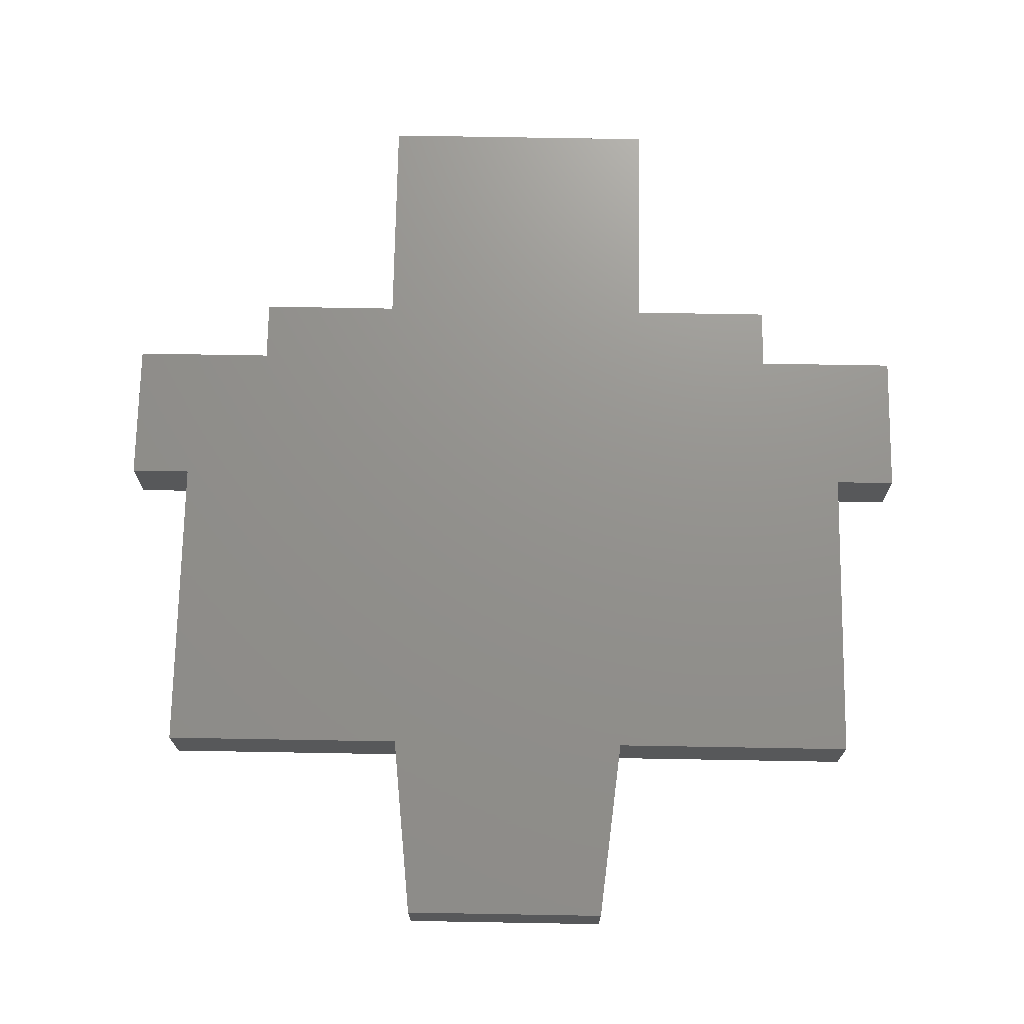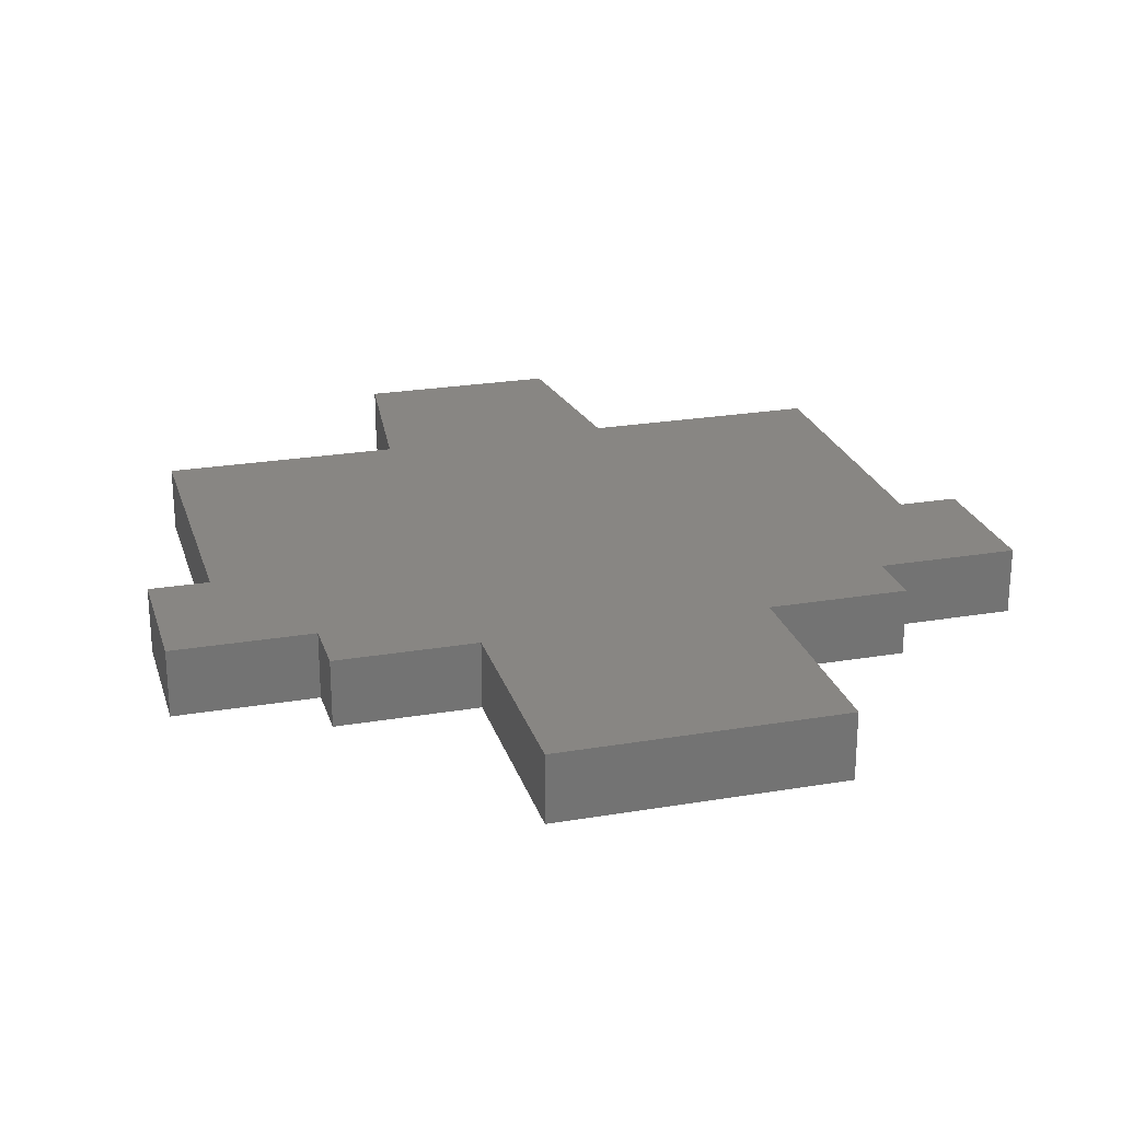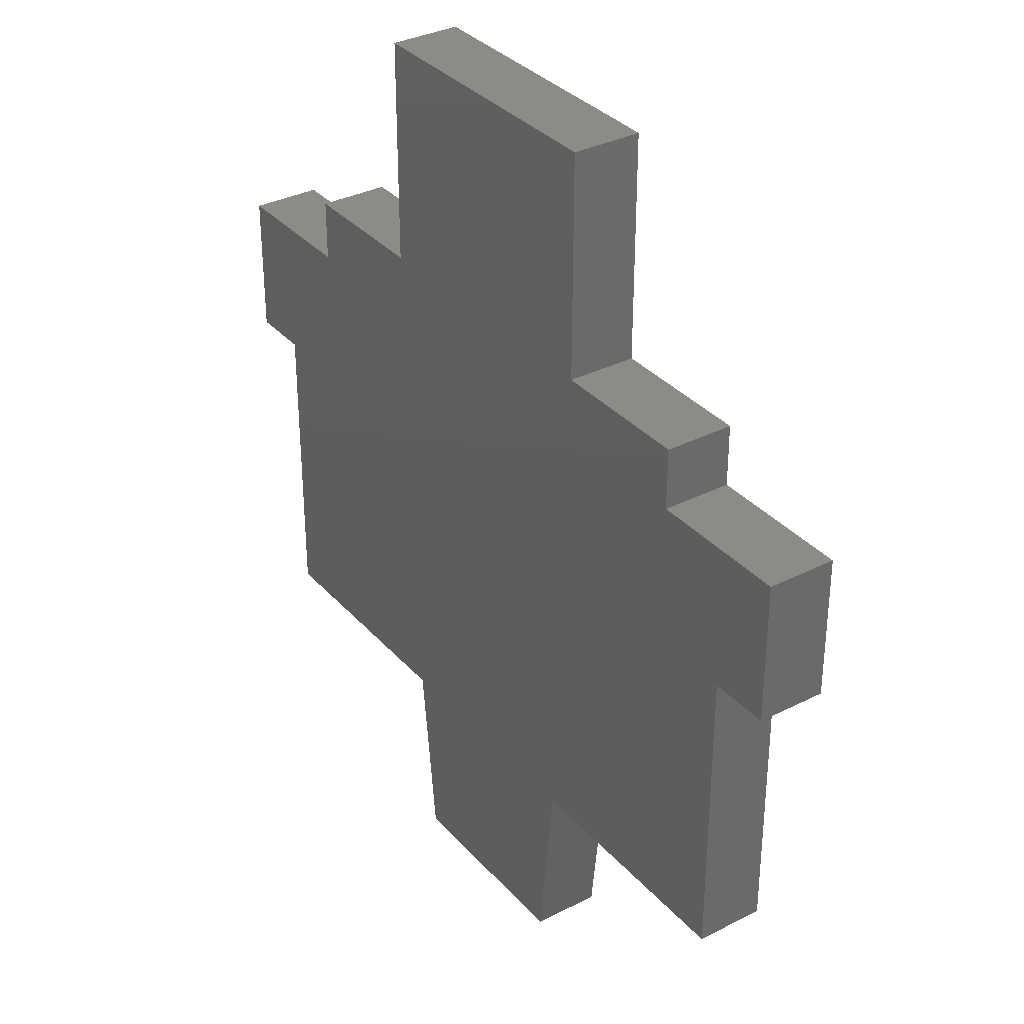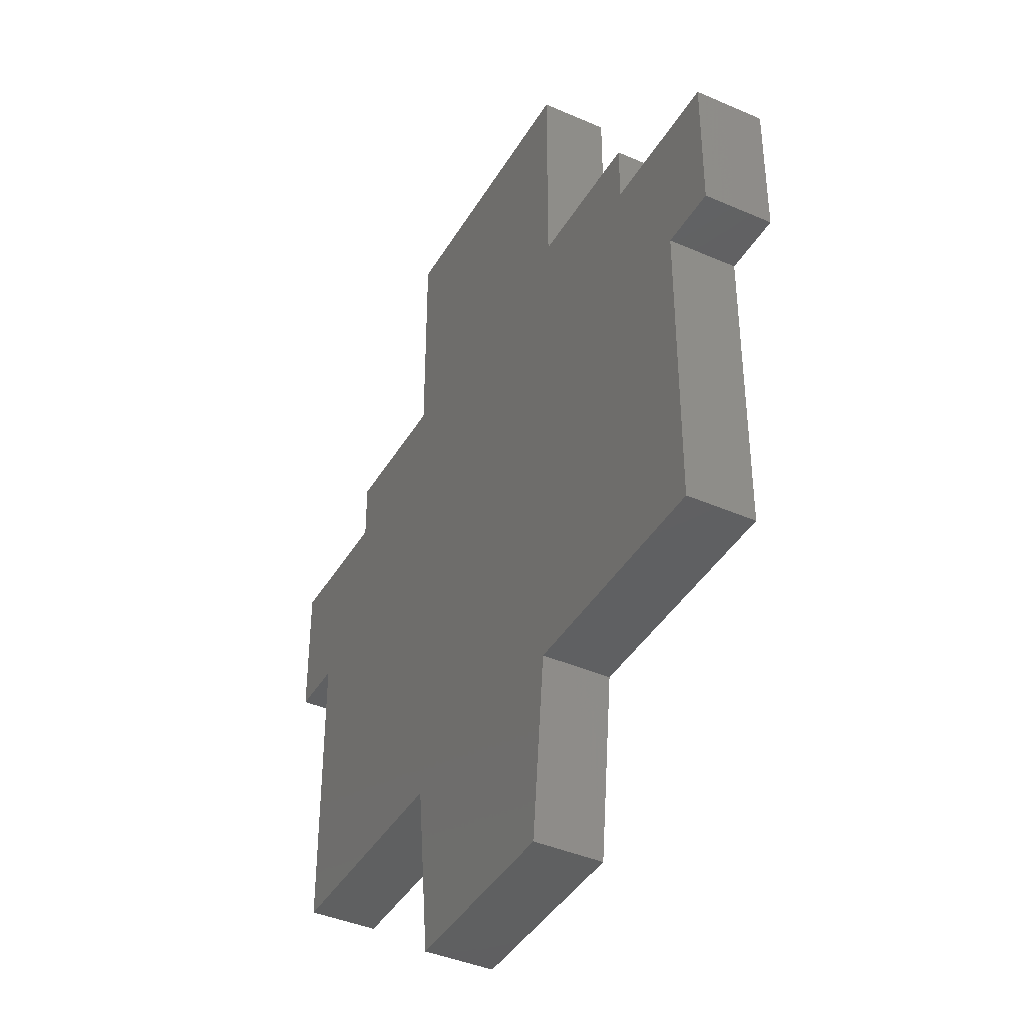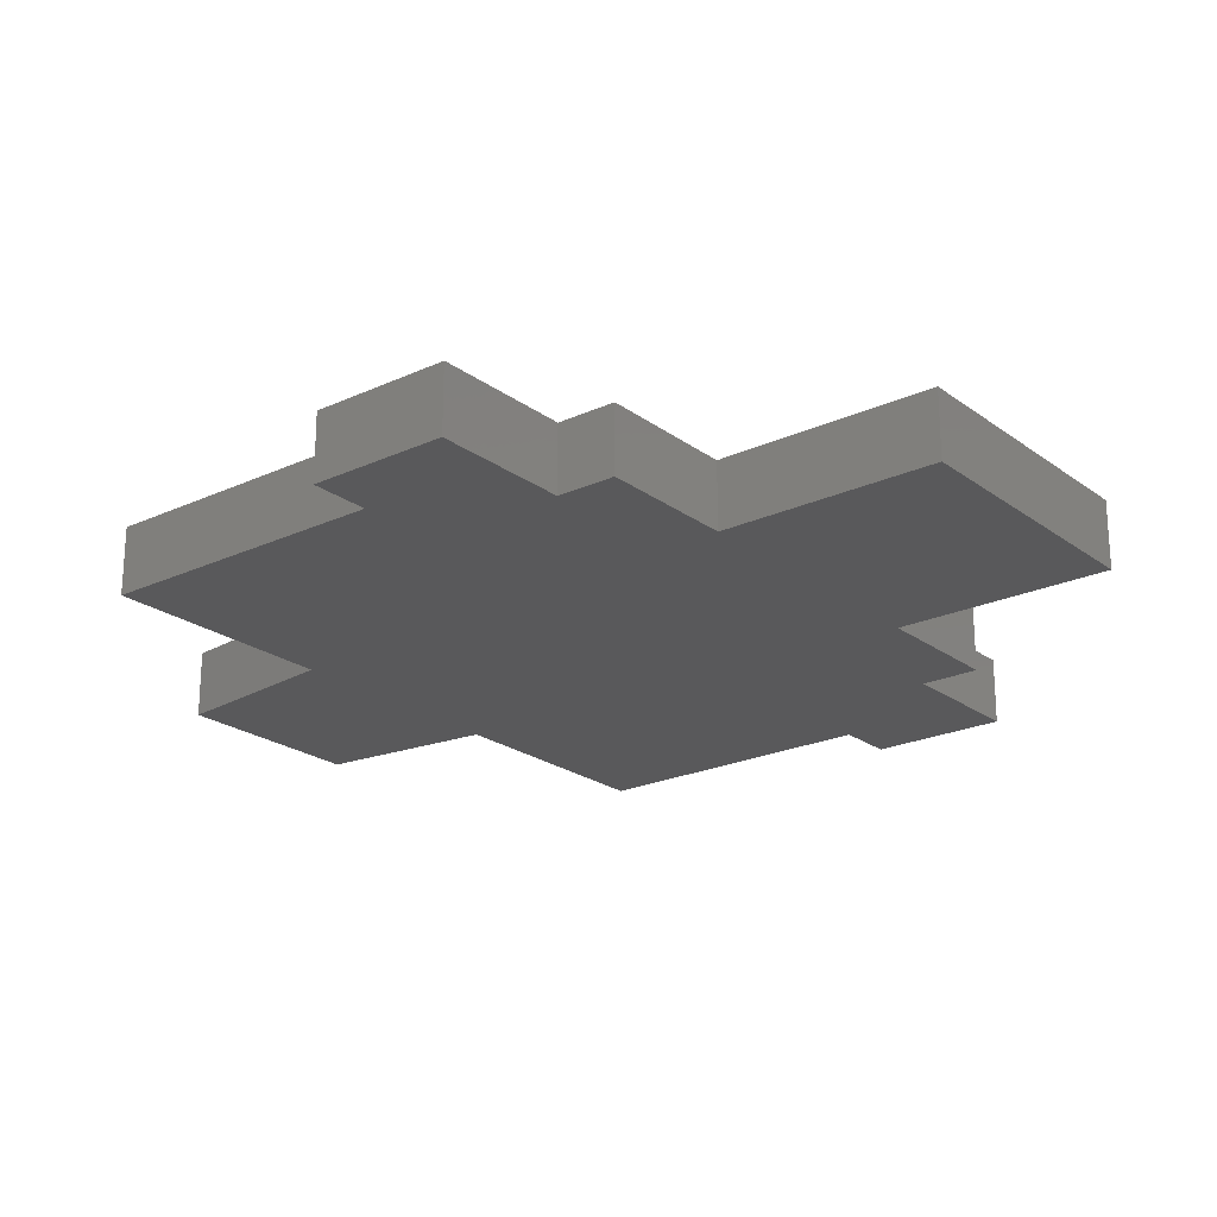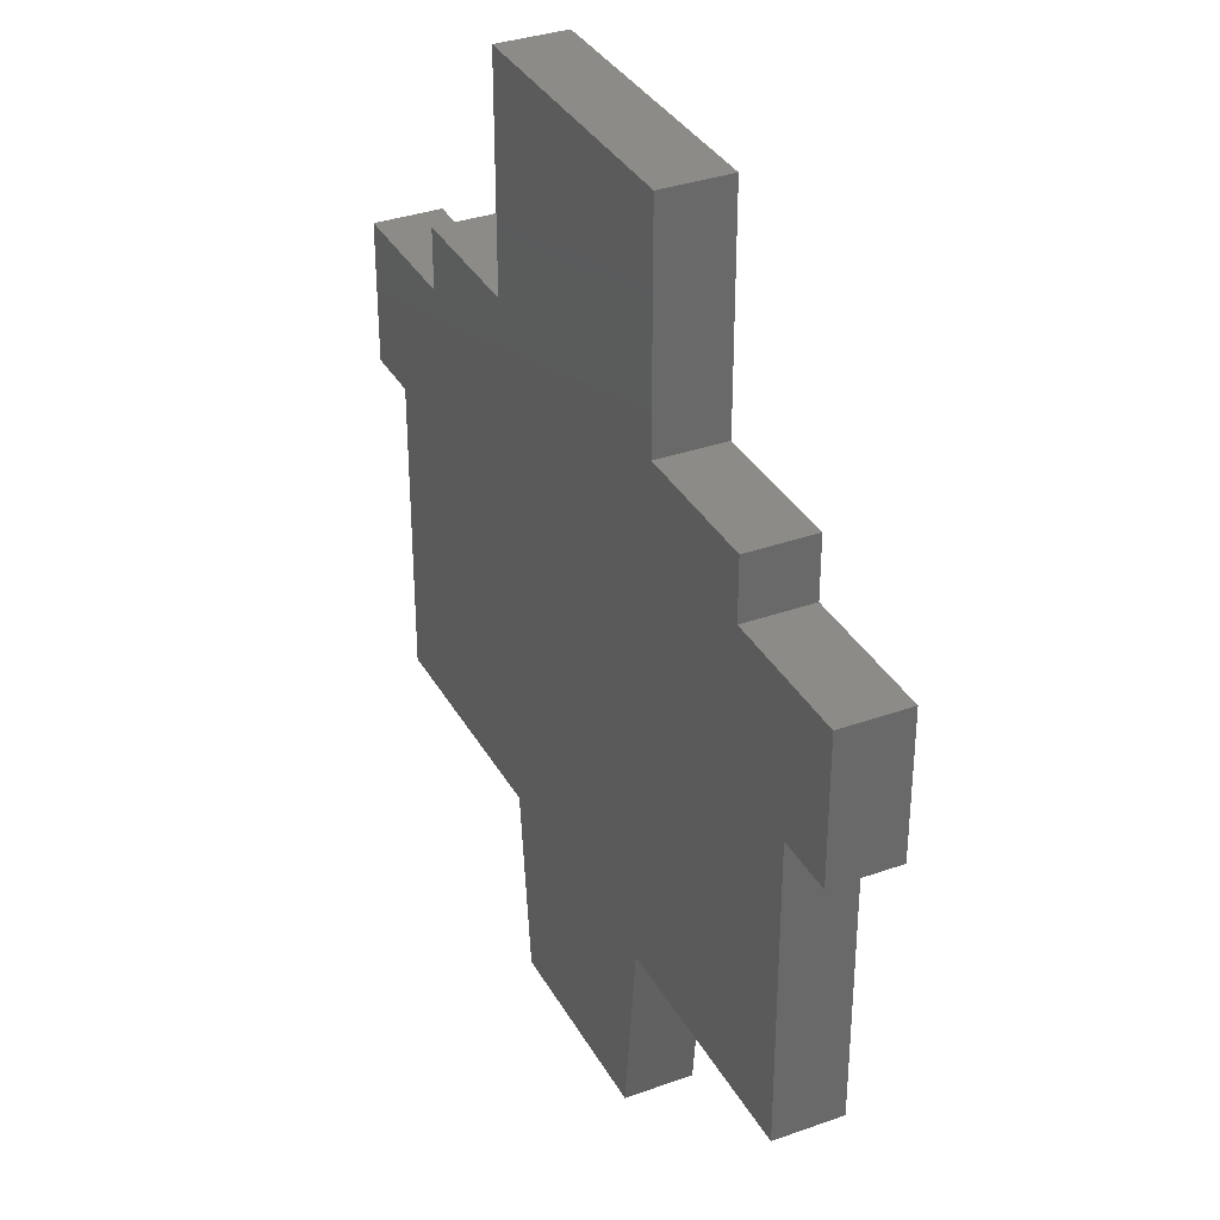
<metadata>
{"format":"stl","ext":"stl","renderer":"f3d","projection":"perspective","resolution":1024,"background":"white","views":[{"elev":71.8,"azim":-179.0,"up":"+Y"},{"elev":24.0,"azim":-15.7,"up":"+Y"},{"elev":33.8,"azim":-124.7,"up":"+Z"},{"elev":-40.8,"azim":61.9,"up":"+Z"},{"elev":-22.2,"azim":-51.4,"up":"+Y"},{"elev":34.4,"azim":64.4,"up":"+Z"}]}
</metadata>
<code>
# stl→obj: 66 verts, 128 faces
v -0.5825 -0.01587 0.3317
v -0.8492 -0.01587 0.3317
v -0.8492 -0.06349 0.3317
v -0.5825 -0.06349 0.3317
v -0.8492 -0.01587 0.06508
v -0.8492 -0.06349 0.06508
v -0.5825 -0.01587 0.446
v -0.5825 -0.06349 0.446
v -0.8492 0.06349 0.3317
v -0.5825 0.06349 0.3317
v -0.2778 -0.06349 -0.5063
v -0.2397 -0.06349 -0.8492
v -0.04921 -0.06349 -0.8492
v -0.7349 -0.06349 0.06508
v -0.7349 -0.06349 -0.5063
v 0.1794 -0.06349 -0.5063
v 0.1413 -0.06349 -0.8492
v -0.3159 -0.06349 0.446
v 0.2175 -0.06349 0.446
v 0.6365 -0.06349 0.06508
v 0.6365 -0.06349 -0.5063
v -0.04921 -0.06349 0.8651
v -0.3159 -0.06349 0.8651
v 0.4841 -0.06349 0.3317
v 0.4841 -0.06349 0.446
v 0.7508 -0.06349 0.3317
v 0.7508 -0.06349 0.06508
v 0.2175 -0.06349 0.8651
v -0.7349 -0.01587 0.06508
v -0.8492 0.06349 0.06508
v -0.3159 -0.01587 0.446
v -0.5825 0.06349 0.446
v -0.2778 0.06349 -0.5063
v -0.04921 0.06349 -0.8492
v -0.2397 0.06349 -0.8492
v -0.7349 0.06349 0.06508
v -0.7349 0.06349 -0.5063
v 0.1794 0.06349 -0.5063
v 0.1413 0.06349 -0.8492
v -0.3159 0.06349 0.446
v 0.2175 0.06349 0.446
v 0.6365 0.06349 0.06508
v 0.6365 0.06349 -0.5063
v -0.04921 0.06349 0.8651
v -0.3159 0.06349 0.8651
v 0.4841 0.06349 0.3317
v 0.4841 0.06349 0.446
v 0.7508 0.06349 0.3317
v 0.7508 0.06349 0.06508
v 0.2175 0.06349 0.8651
v -0.3159 -0.01587 0.8651
v -0.04921 -0.01587 0.8651
v 0.2175 -0.01587 0.8651
v 0.2175 -0.01587 0.446
v 0.4841 -0.01587 0.446
v 0.4841 -0.01587 0.3317
v 0.7508 -0.01587 0.3317
v 0.7508 -0.01587 0.06508
v 0.6365 -0.01587 0.06508
v 0.6365 -0.01587 -0.5063
v 0.1794 -0.01587 -0.5063
v 0.1413 -0.01587 -0.8492
v -0.04921 -0.01587 -0.8492
v -0.2397 -0.01587 -0.8492
v -0.2778 -0.01587 -0.5063
v -0.7349 -0.01587 -0.5063
f 1 2 3
f 1 3 4
f 2 5 6
f 2 6 3
f 7 1 4
f 7 4 8
f 1 9 2
f 1 10 9
f 11 12 13
f 14 15 11
f 3 6 14
f 16 13 17
f 16 11 13
f 4 3 14
f 18 8 4
f 18 14 11
f 18 4 14
f 19 18 11
f 19 11 16
f 20 16 21
f 20 19 16
f 22 23 18
f 22 18 19
f 24 19 20
f 25 19 24
f 26 20 27
f 26 24 20
f 28 22 19
f 5 29 14
f 5 14 6
f 2 30 5
f 2 9 30
f 31 7 8
f 31 8 18
f 7 10 1
f 7 32 10
f 33 34 35
f 36 33 37
f 9 36 30
f 38 39 34
f 38 34 33
f 10 36 9
f 40 10 32
f 40 33 36
f 40 36 10
f 41 33 40
f 41 38 33
f 42 43 38
f 42 38 41
f 44 40 45
f 44 41 40
f 46 42 41
f 47 46 41
f 48 49 42
f 48 42 46
f 50 41 44
f 51 31 18
f 51 18 23
f 52 51 23
f 52 23 22
f 53 52 22
f 53 22 28
f 54 53 28
f 54 28 19
f 55 54 19
f 55 19 25
f 56 55 25
f 56 25 24
f 57 56 24
f 57 24 26
f 58 57 26
f 58 26 27
f 59 58 27
f 59 27 20
f 60 59 20
f 60 20 21
f 61 60 21
f 61 21 16
f 62 61 16
f 62 16 17
f 63 62 17
f 63 17 13
f 64 63 13
f 64 13 12
f 65 64 12
f 65 12 11
f 66 65 11
f 66 11 15
f 29 66 15
f 29 15 14
f 5 36 29
f 5 30 36
f 31 32 7
f 31 40 32
f 51 40 31
f 51 45 40
f 52 45 51
f 52 44 45
f 53 44 52
f 53 50 44
f 54 50 53
f 54 41 50
f 55 41 54
f 55 47 41
f 56 47 55
f 56 46 47
f 57 46 56
f 57 48 46
f 58 48 57
f 58 49 48
f 59 49 58
f 59 42 49
f 60 42 59
f 60 43 42
f 61 43 60
f 61 38 43
f 62 38 61
f 62 39 38
f 63 39 62
f 63 34 39
f 64 34 63
f 64 35 34
f 65 35 64
f 65 33 35
f 66 33 65
f 66 37 33
f 29 37 66
f 29 36 37

</code>
